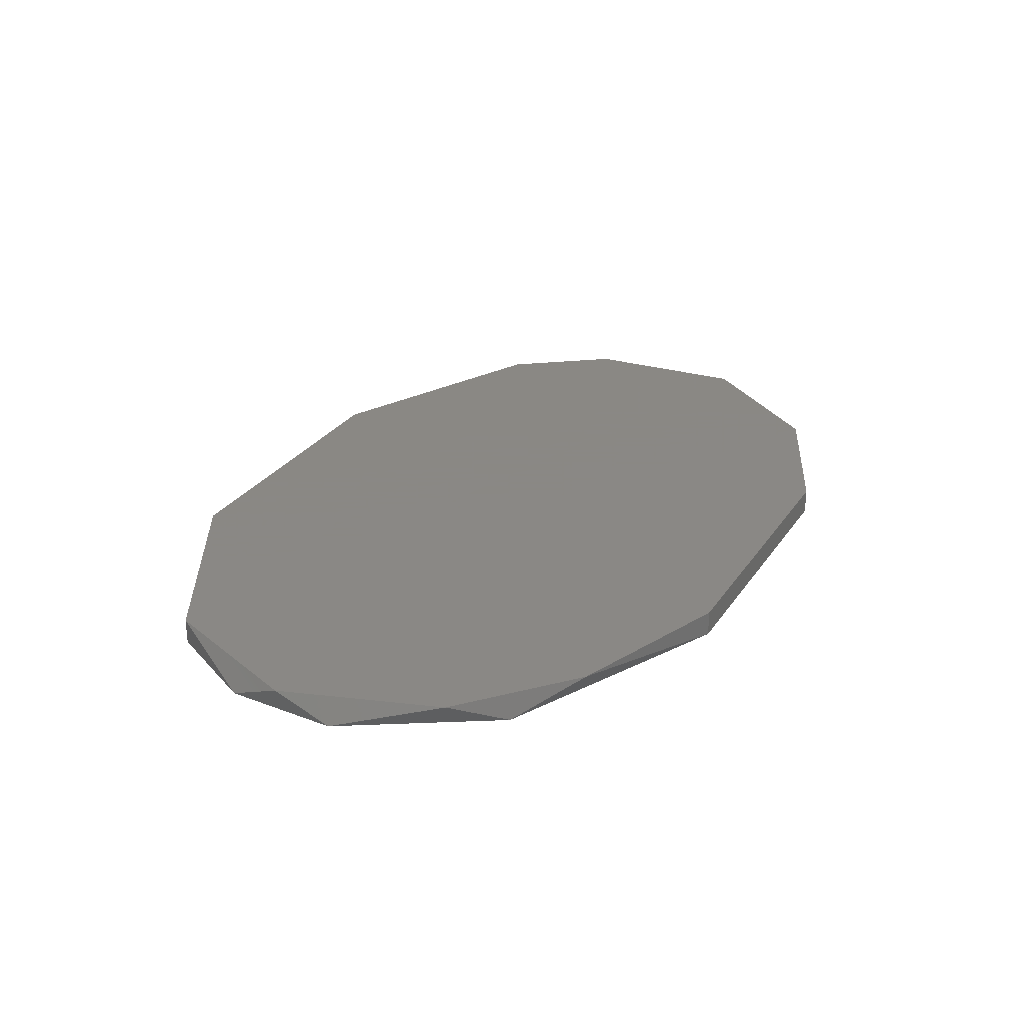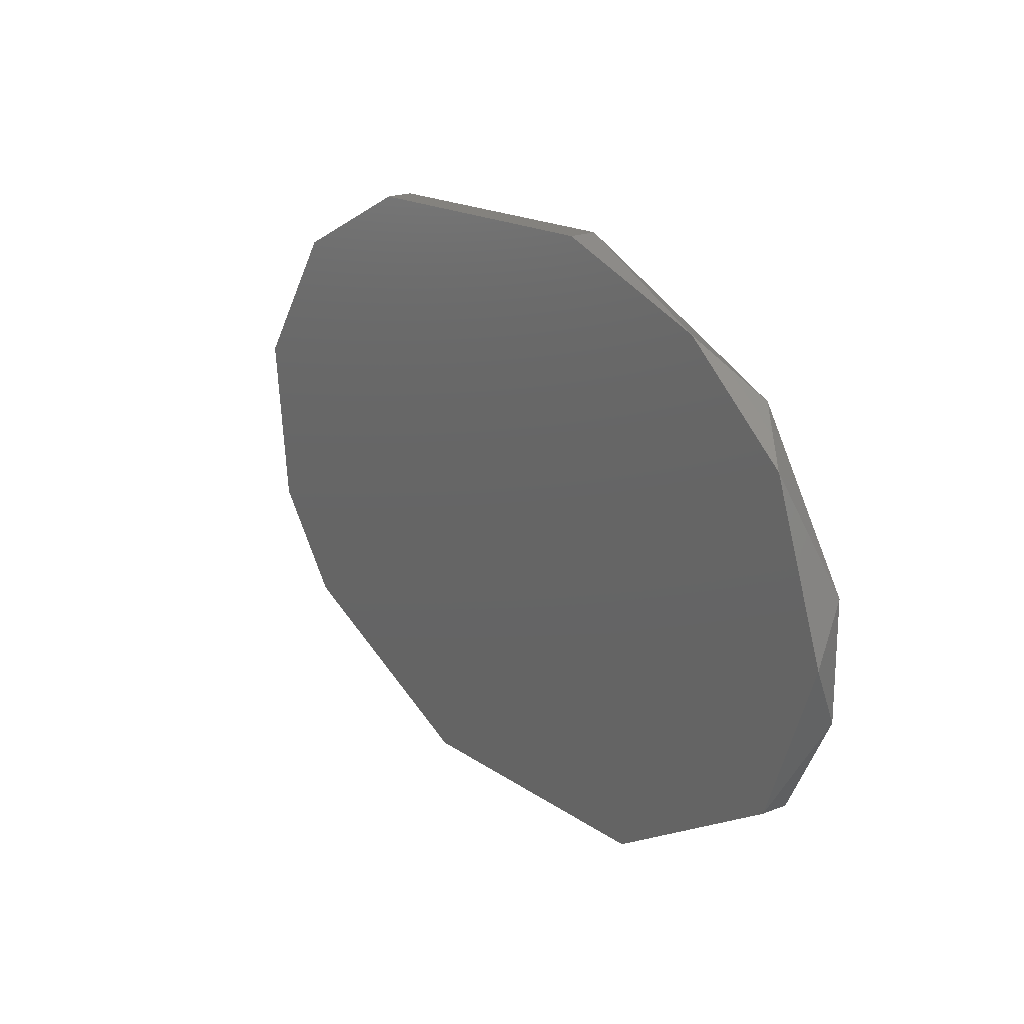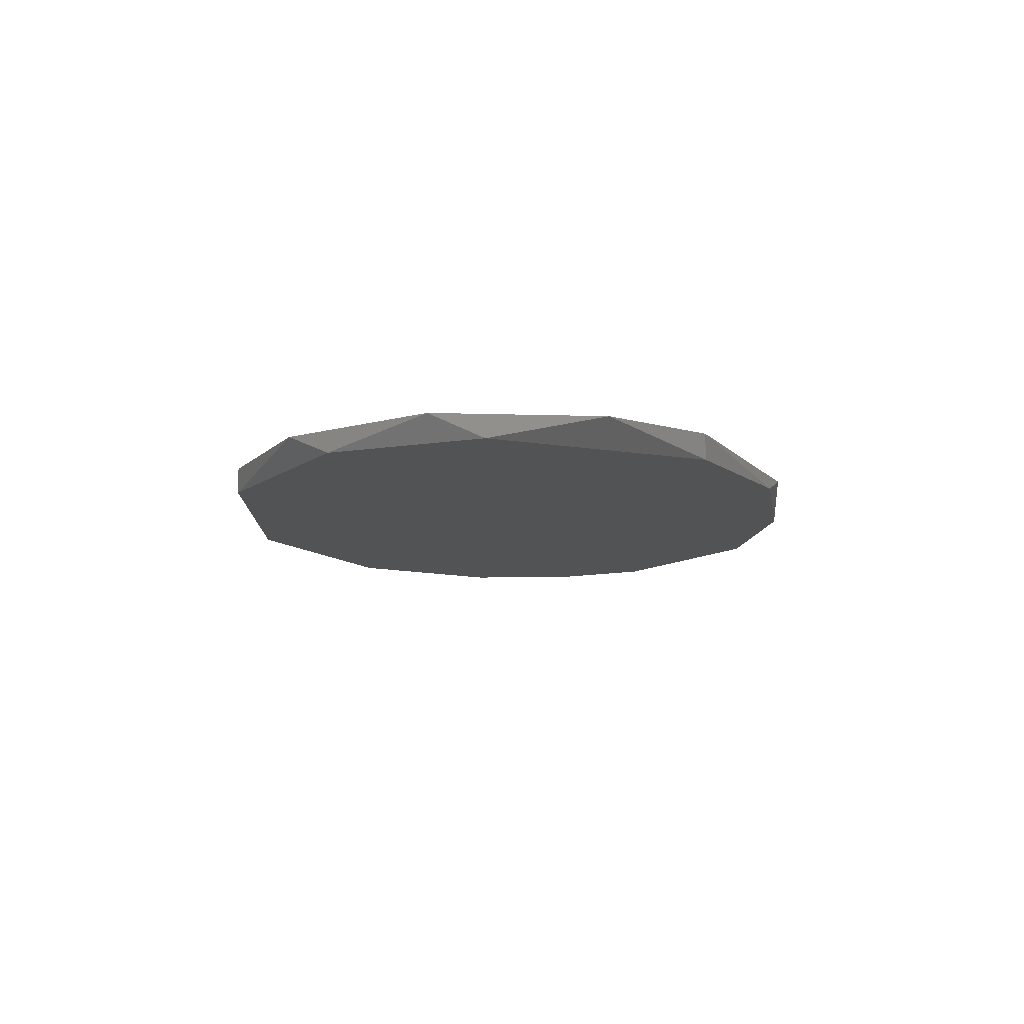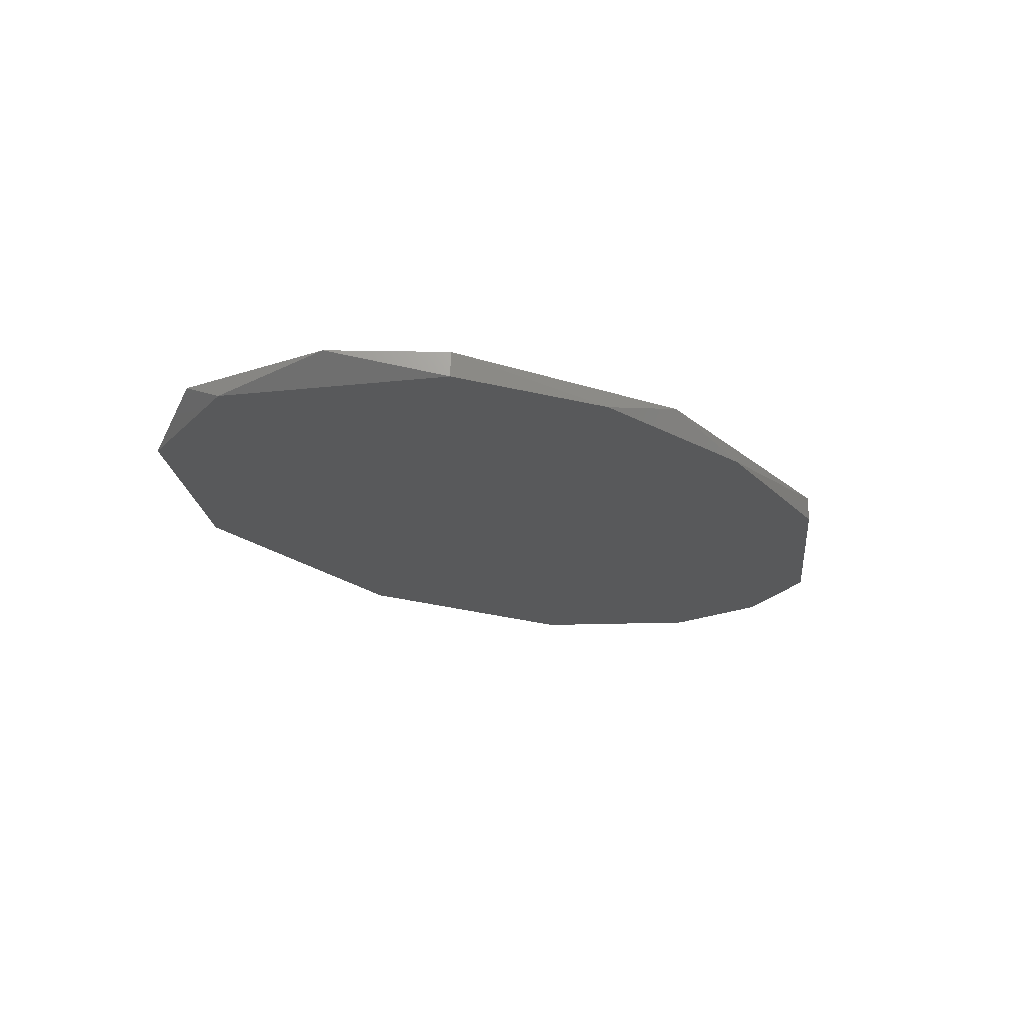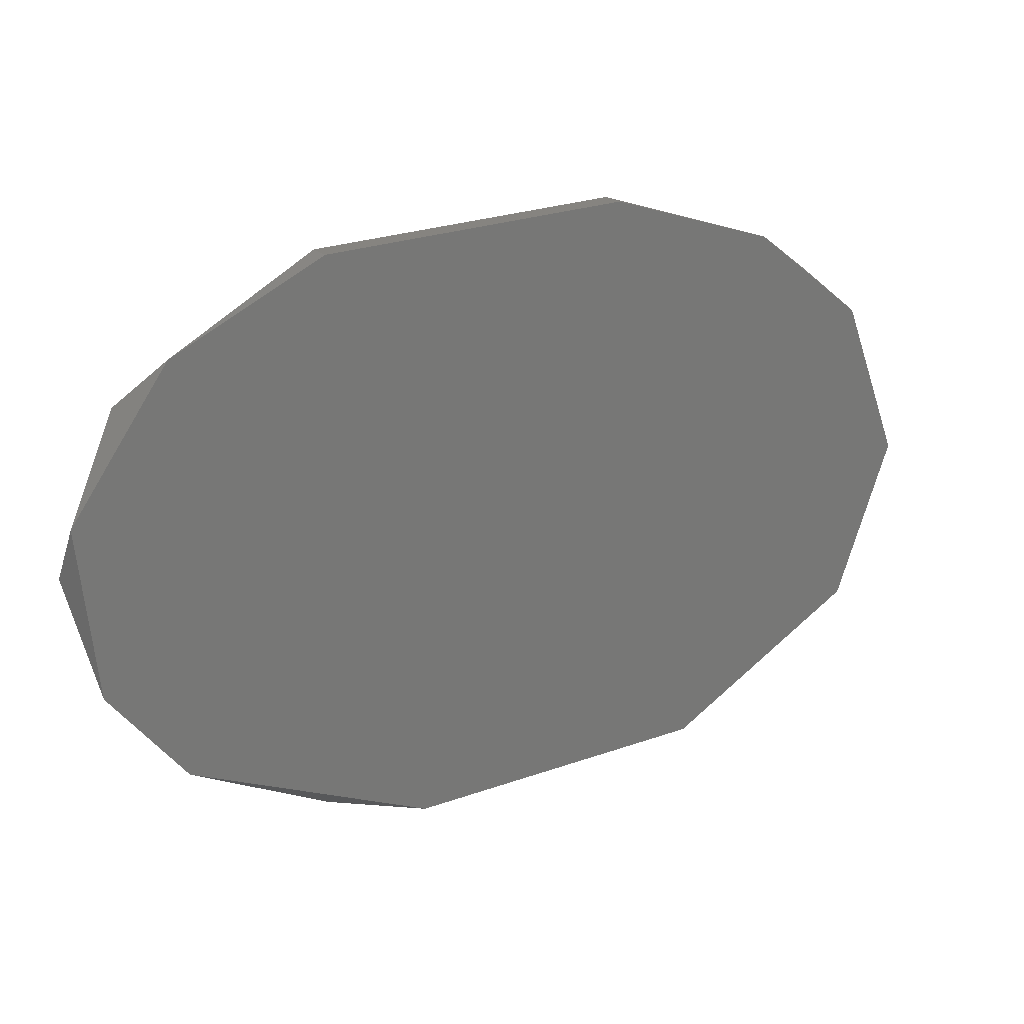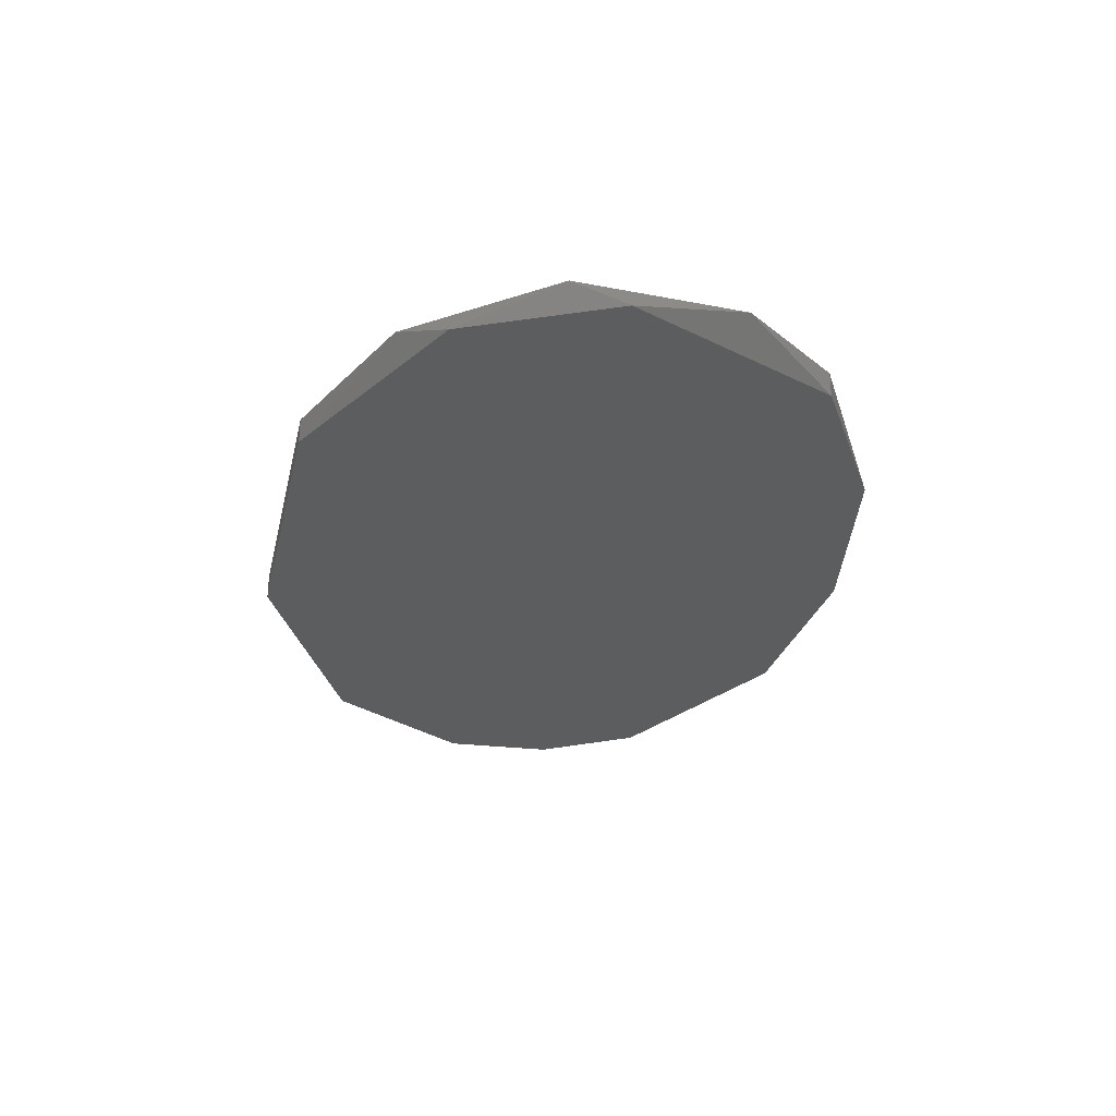
<metadata>
{"format":"stl","ext":"stl","renderer":"f3d","projection":"perspective","resolution":1024,"background":"white","views":[{"elev":27.7,"azim":120.5,"up":"+Z"},{"elev":20.8,"azim":54.8,"up":"+Y"},{"elev":-10.1,"azim":-88.0,"up":"+Z"},{"elev":-20.6,"azim":-52.2,"up":"+Z"},{"elev":19.4,"azim":-28.5,"up":"+Y"},{"elev":-30.5,"azim":-99.1,"up":"+Z"}]}
</metadata>
<code>
# stl→obj: 24 verts, 44 faces
v 0.6751 0.4457 0.03595
v 0.6773 0.4515 0.03595
v 0.6751 0.4573 0.03595
v 0.6709 0.4606 0.03595
v 0.6646 0.4625 0.03595
v 0.6532 0.4618 0.03595
v 0.6476 0.4589 0.03595
v 0.644 0.4537 0.03595
v 0.6447 0.4475 0.03595
v 0.6476 0.4441 0.03595
v 0.6566 0.4405 0.03595
v 0.6679 0.4412 0.03595
v 0.6734 0.4589 0.03501
v 0.6438 0.4517 0.03501
v 0.6605 0.4403 0.03501
v 0.6532 0.4618 0.03501
v 0.6459 0.4573 0.03501
v 0.6476 0.4441 0.03501
v 0.677 0.4536 0.03501
v 0.6646 0.4625 0.03501
v 0.6531 0.4412 0.03501
v 0.6679 0.4412 0.03501
v 0.6751 0.4457 0.03501
v 0.677 0.4494 0.03501
f 1 2 3
f 1 3 4
f 1 4 5
f 1 5 6
f 1 6 7
f 1 7 8
f 1 8 9
f 1 9 10
f 1 10 11
f 1 11 12
f 3 13 4
f 9 8 14
f 11 15 12
f 7 6 16
f 17 8 7
f 17 7 16
f 17 14 8
f 18 10 9
f 18 9 14
f 19 13 3
f 19 3 2
f 20 16 6
f 20 6 5
f 20 5 4
f 20 4 13
f 21 11 10
f 21 10 18
f 21 15 11
f 22 23 1
f 22 1 12
f 22 12 15
f 24 23 22
f 24 22 15
f 24 15 21
f 24 21 18
f 24 18 14
f 24 14 17
f 24 17 16
f 24 16 20
f 24 20 13
f 24 13 19
f 24 19 2
f 24 2 1
f 24 1 23

</code>
